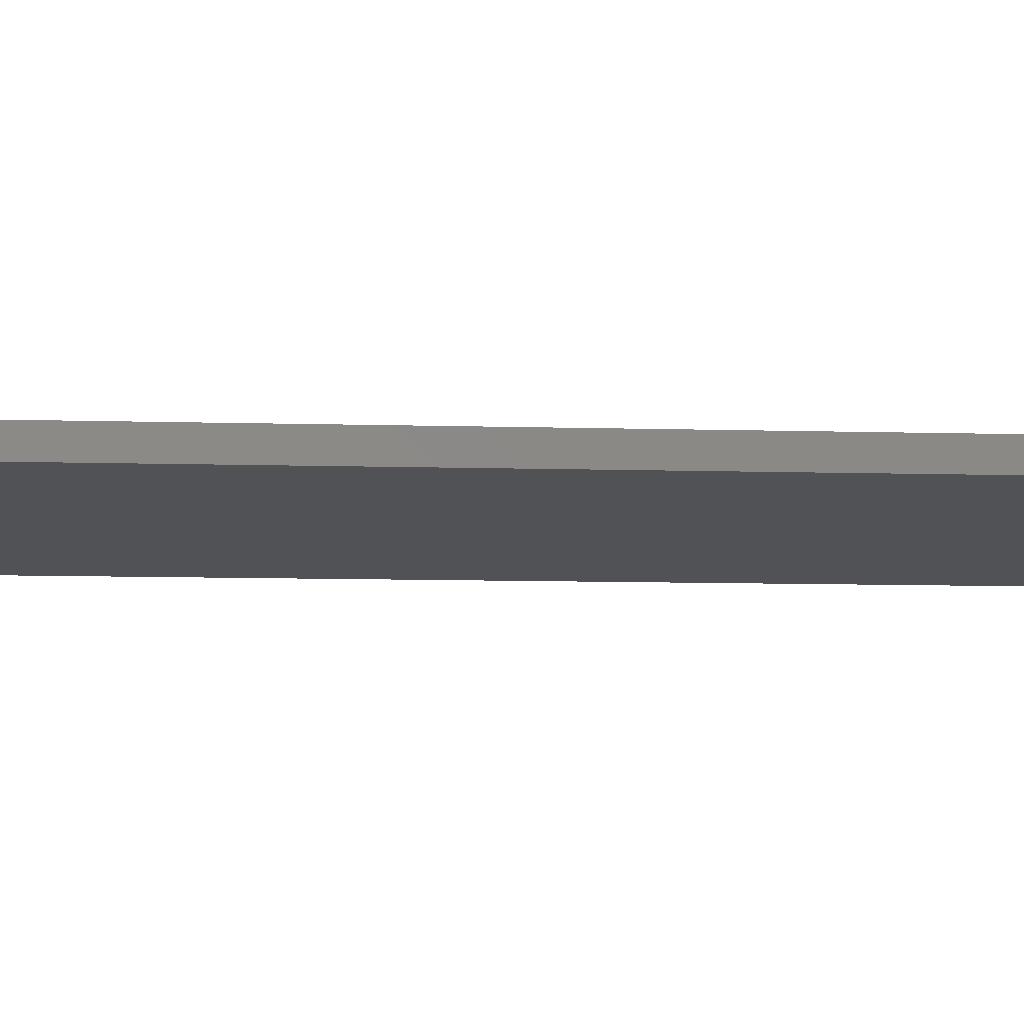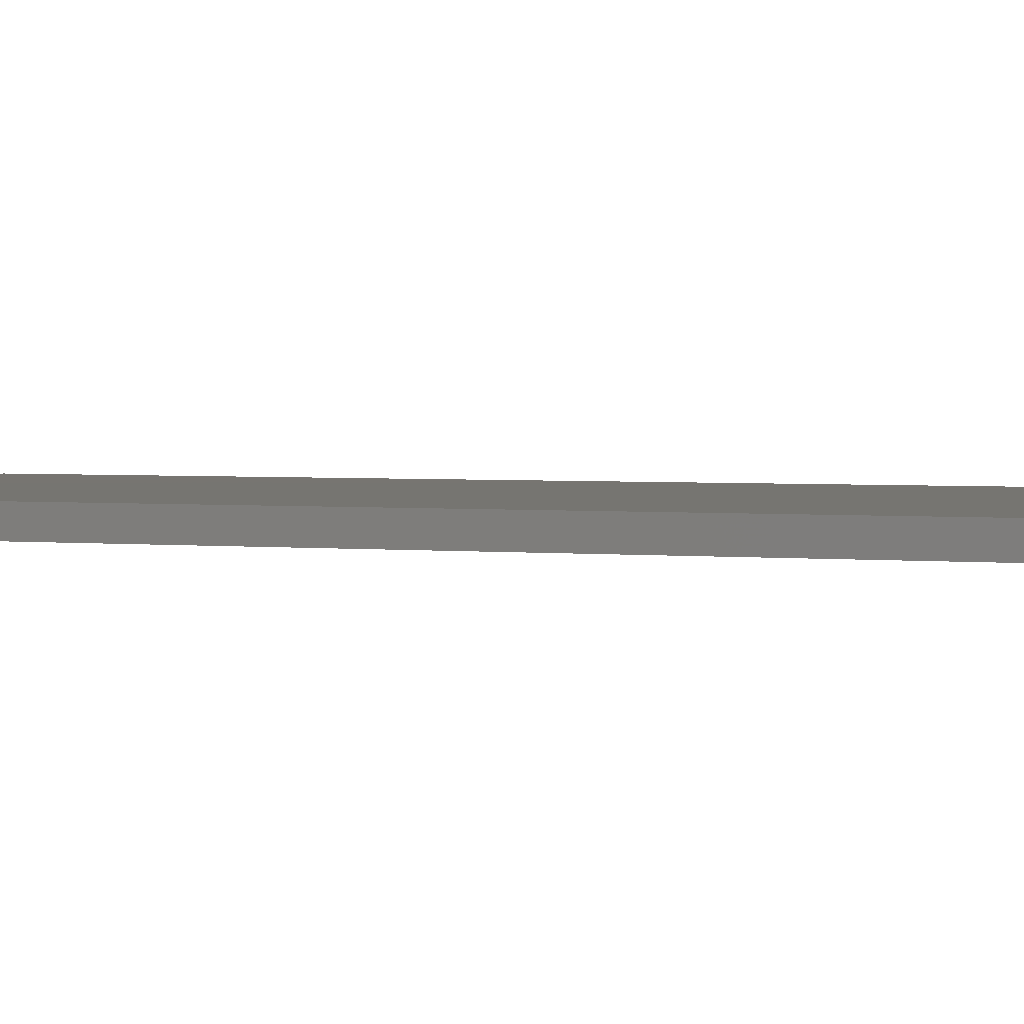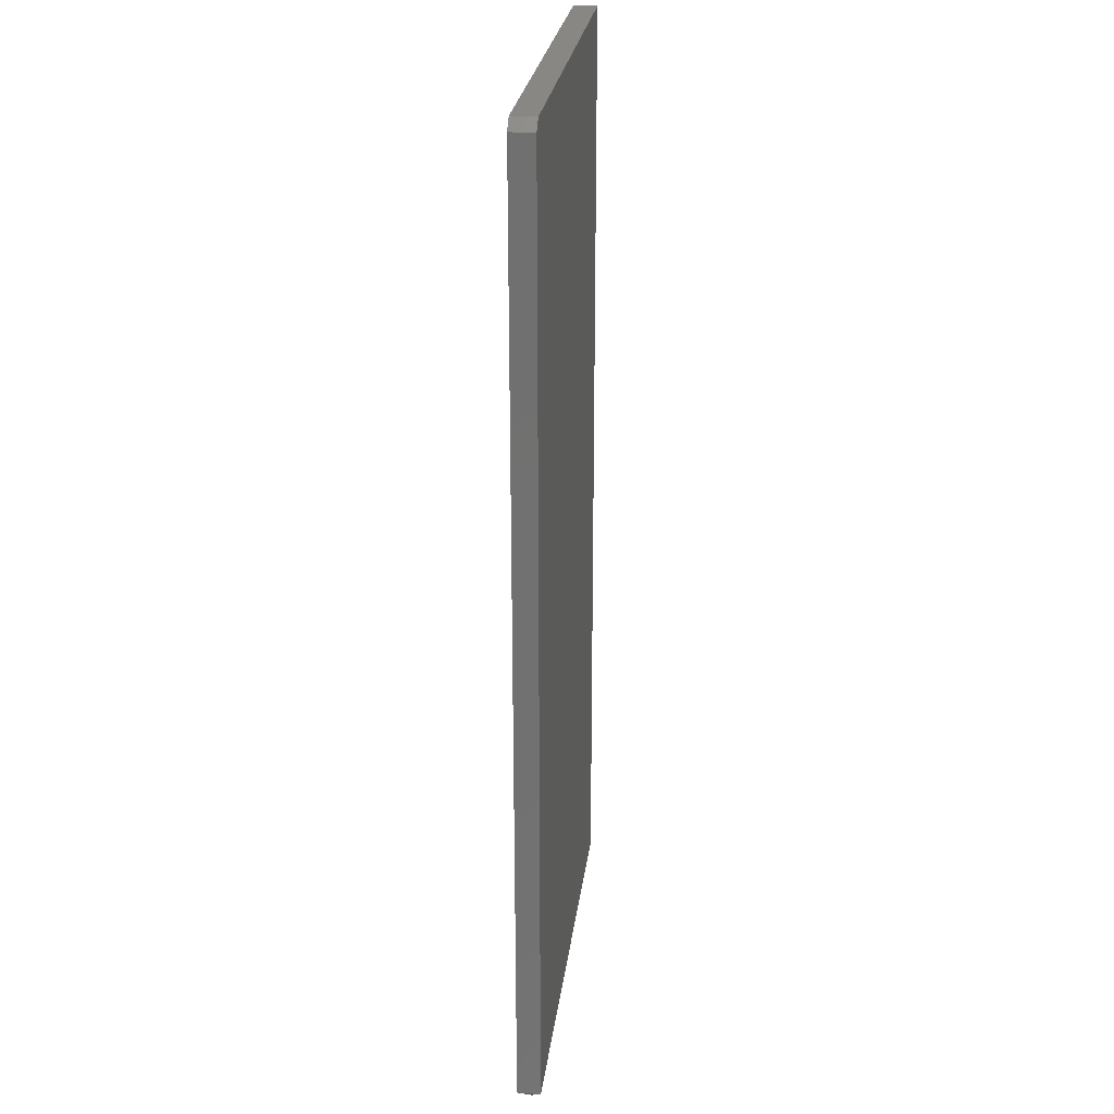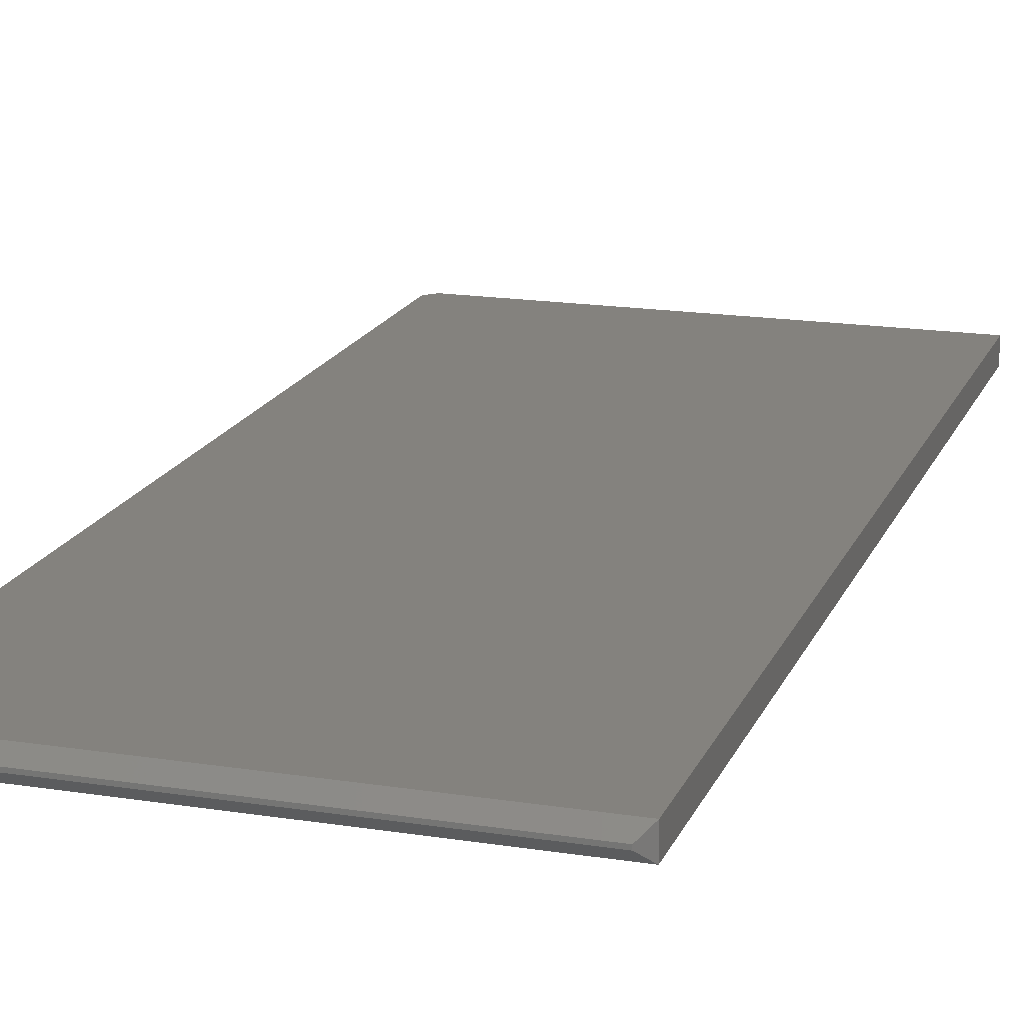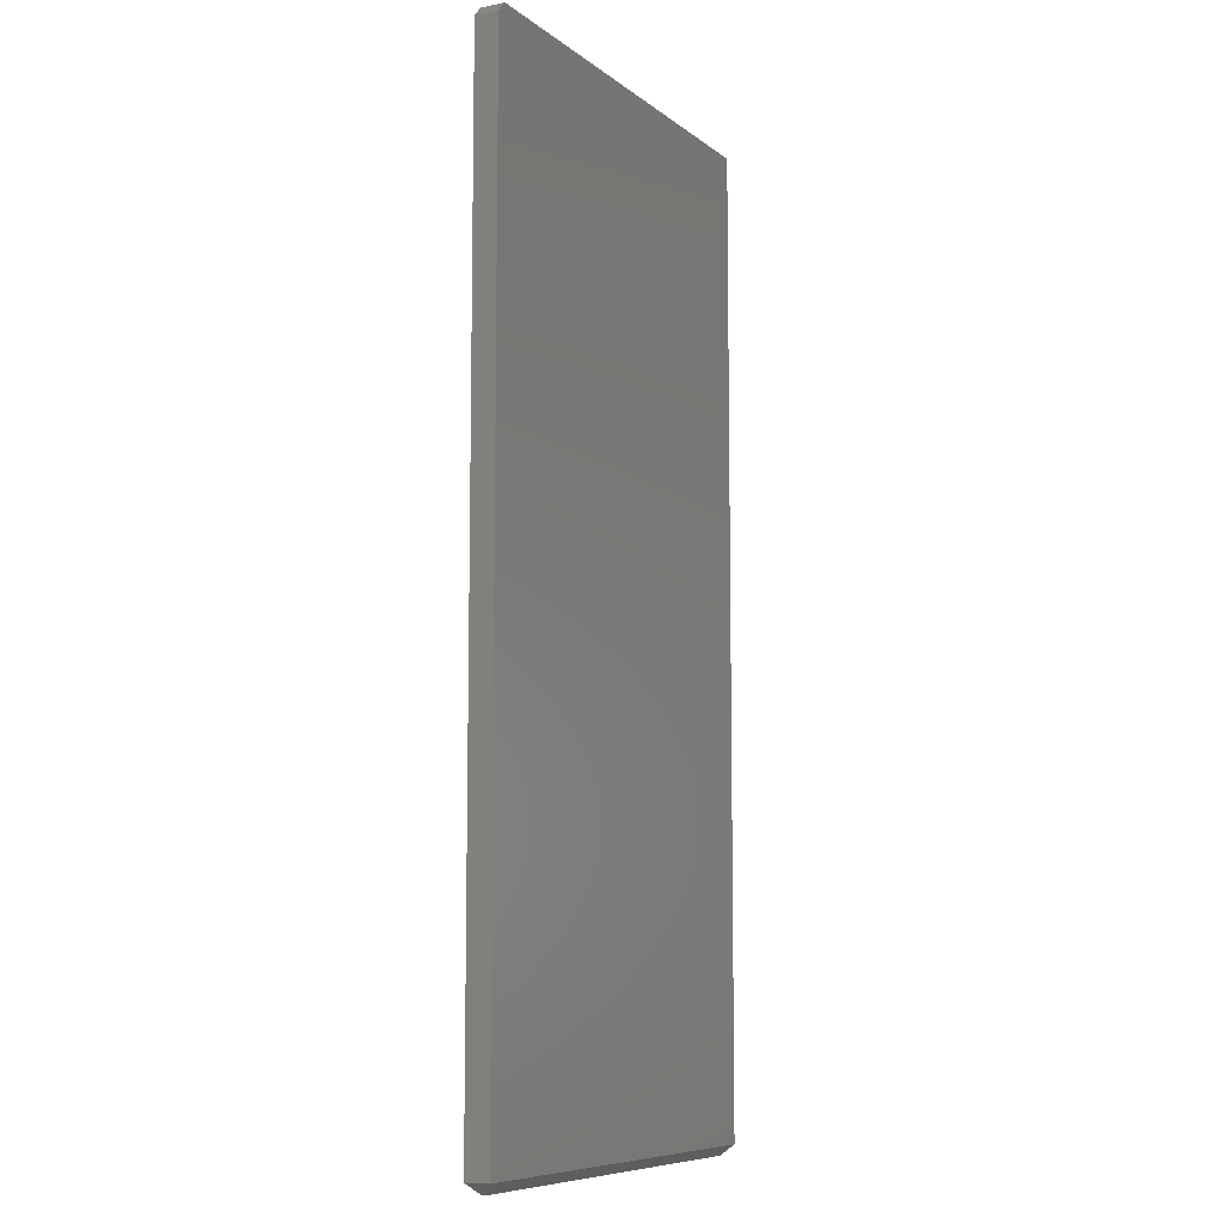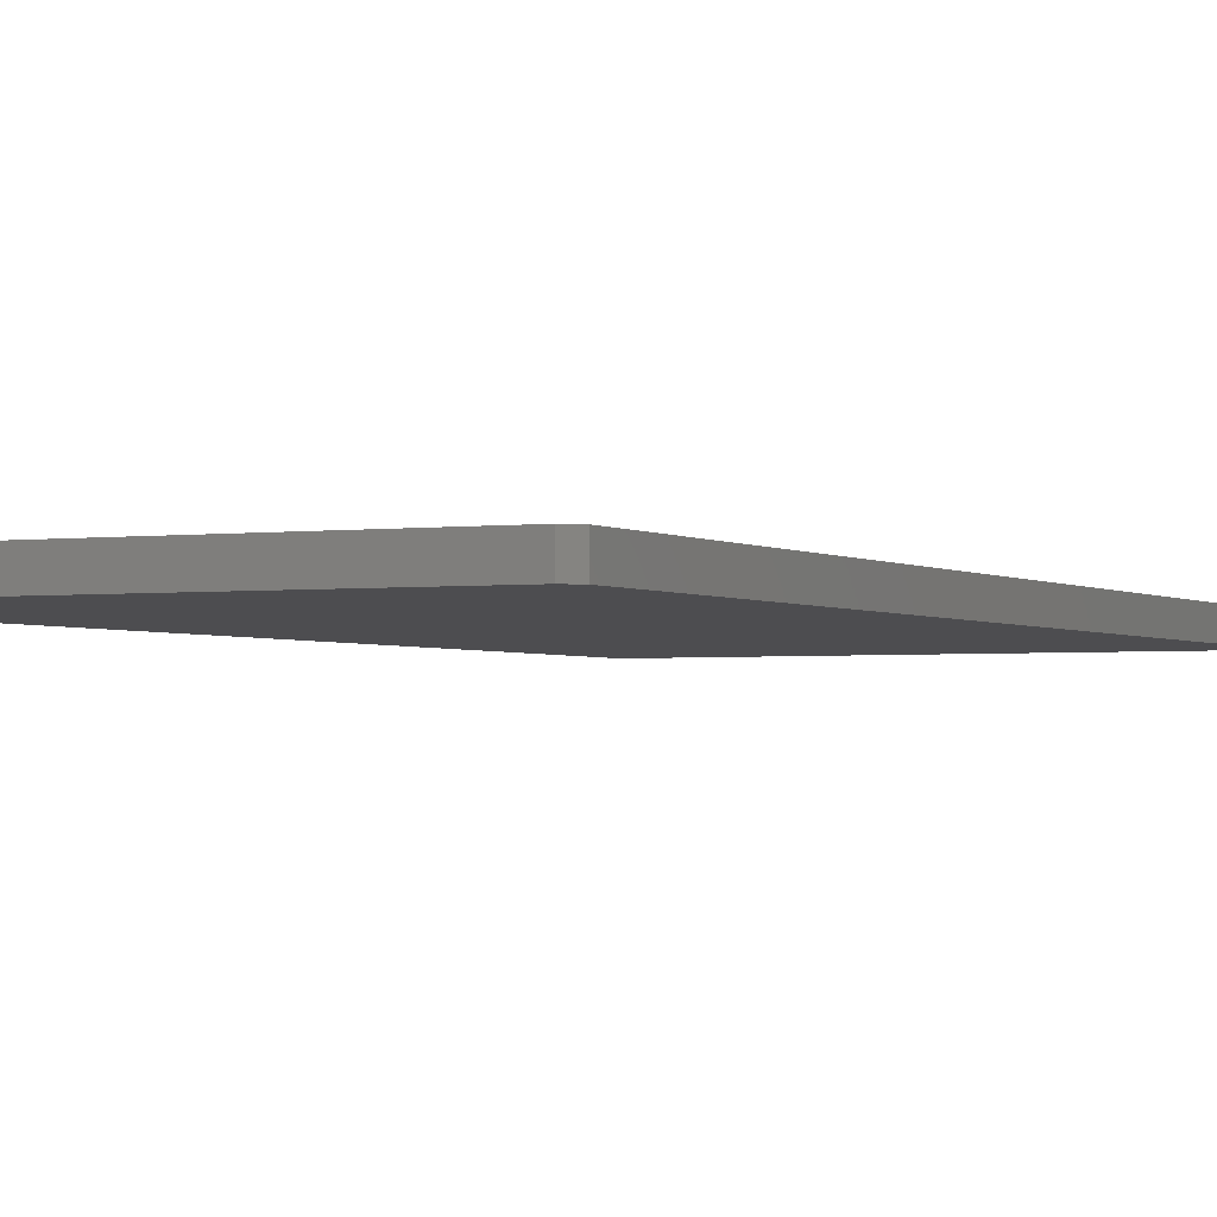
<metadata>
{"format":"stl","ext":"stl","renderer":"f3d","projection":"perspective","resolution":1024,"background":"white","views":[{"elev":-9.2,"azim":85.6,"up":"+Z"},{"elev":2.5,"azim":-69.1,"up":"+Z"},{"elev":25.8,"azim":-82.9,"up":"+Y"},{"elev":17.4,"azim":17.5,"up":"+Z"},{"elev":-8.5,"azim":-62.0,"up":"+Y"},{"elev":-2.3,"azim":-154.1,"up":"+Z"}]}
</metadata>
<code>
# stl→obj: 14 verts, 24 faces
v -0.1719 -0.7422 0.2915
v 0.1719 -0.7422 0.2915
v -0.1719 -0.007812 0.2915
v 0.1719 2.009e-17 0.2915
v -0.1641 1.438e-18 0.2915
v 0.1719 -0.7422 0.2734
v -0.1719 -0.7422 0.2734
v 0.1719 1.908e-17 0.2734
v -0.1719 -0.007812 0.2734
v -0.1641 4.337e-19 0.2734
v -0.1641 -0.75 0.2837
v -0.1641 -0.75 0.2812
v 0.1641 -0.75 0.2812
v 0.1641 -0.75 0.2837
f 1 2 3
f 3 2 4
f 3 4 5
f 6 7 8
f 8 7 9
f 8 9 10
f 3 9 1
f 1 9 7
f 10 5 8
f 8 5 4
f 3 5 9
f 9 5 10
f 1 7 11
f 11 7 12
f 12 13 11
f 11 13 14
f 6 2 13
f 13 2 14
f 2 1 14
f 14 1 11
f 7 6 12
f 12 6 13
f 8 4 6
f 6 4 2

</code>
